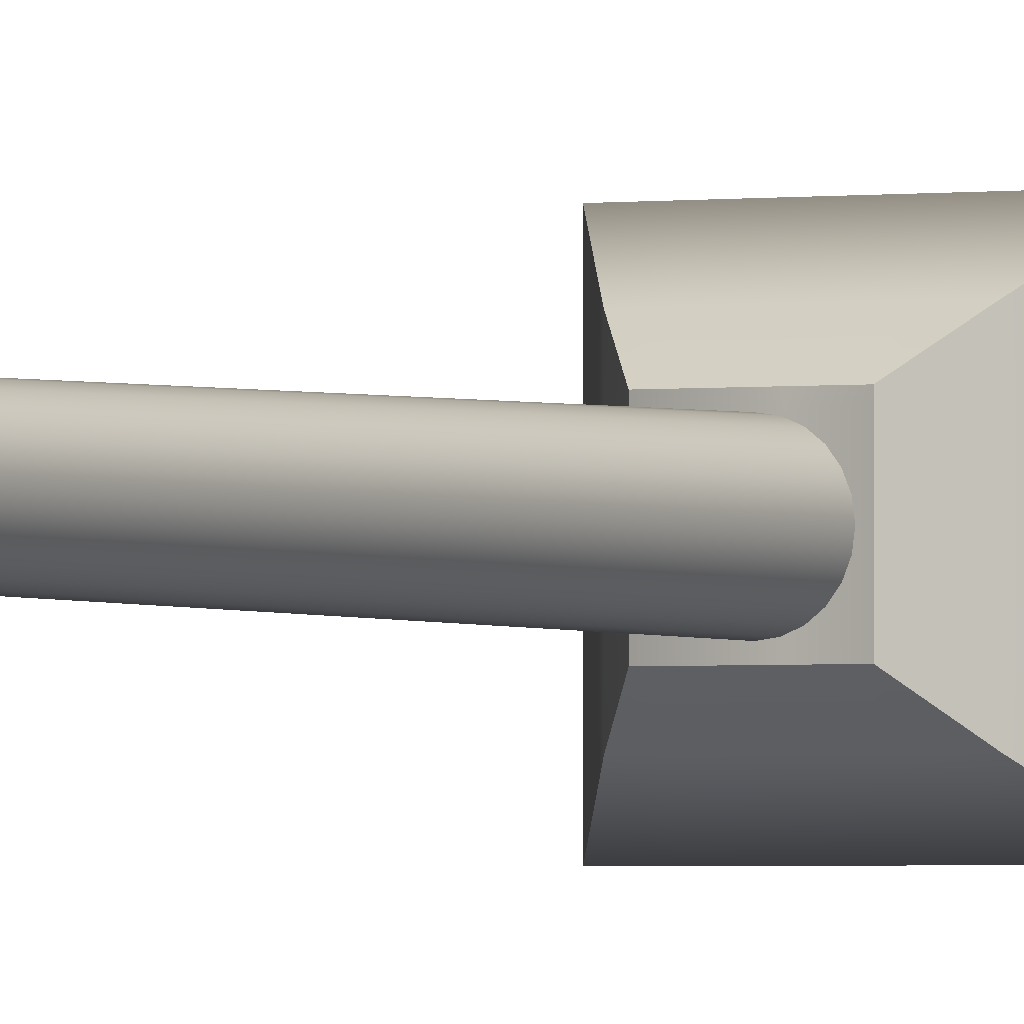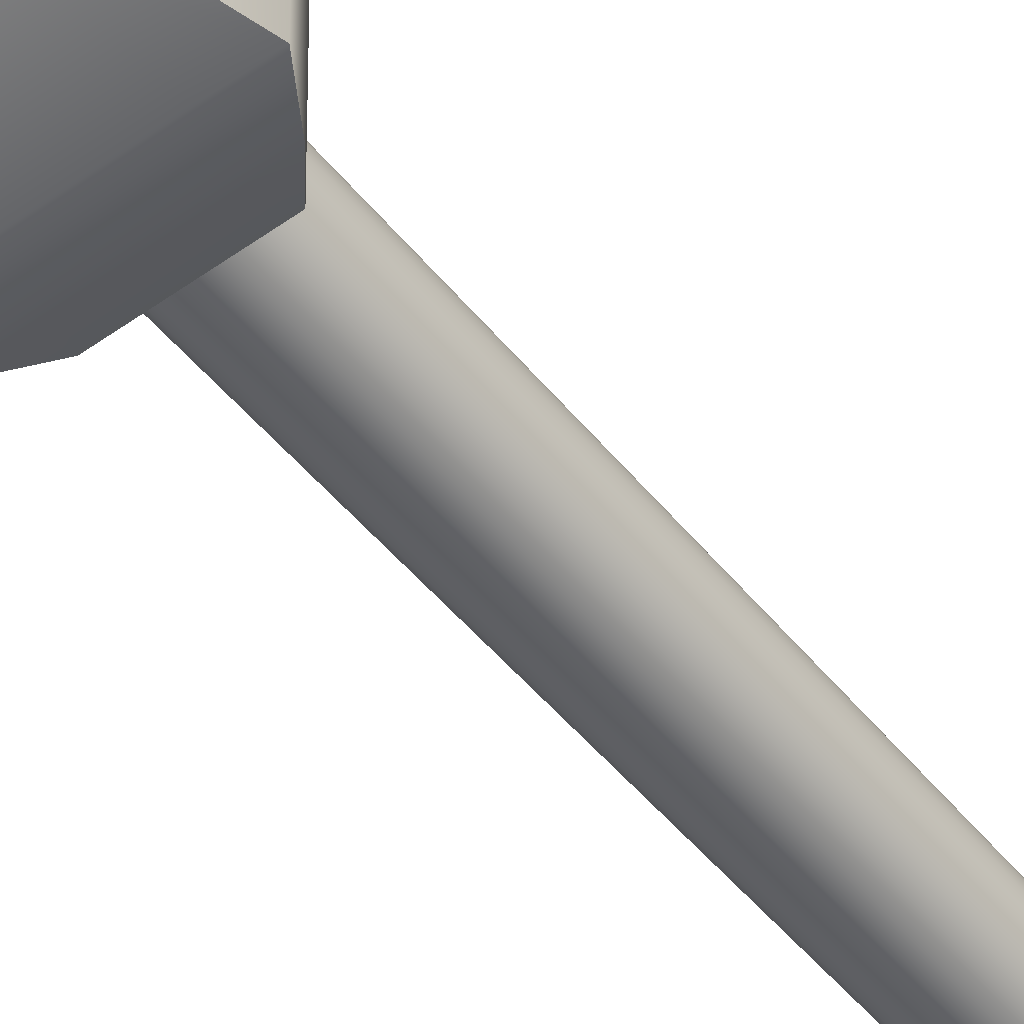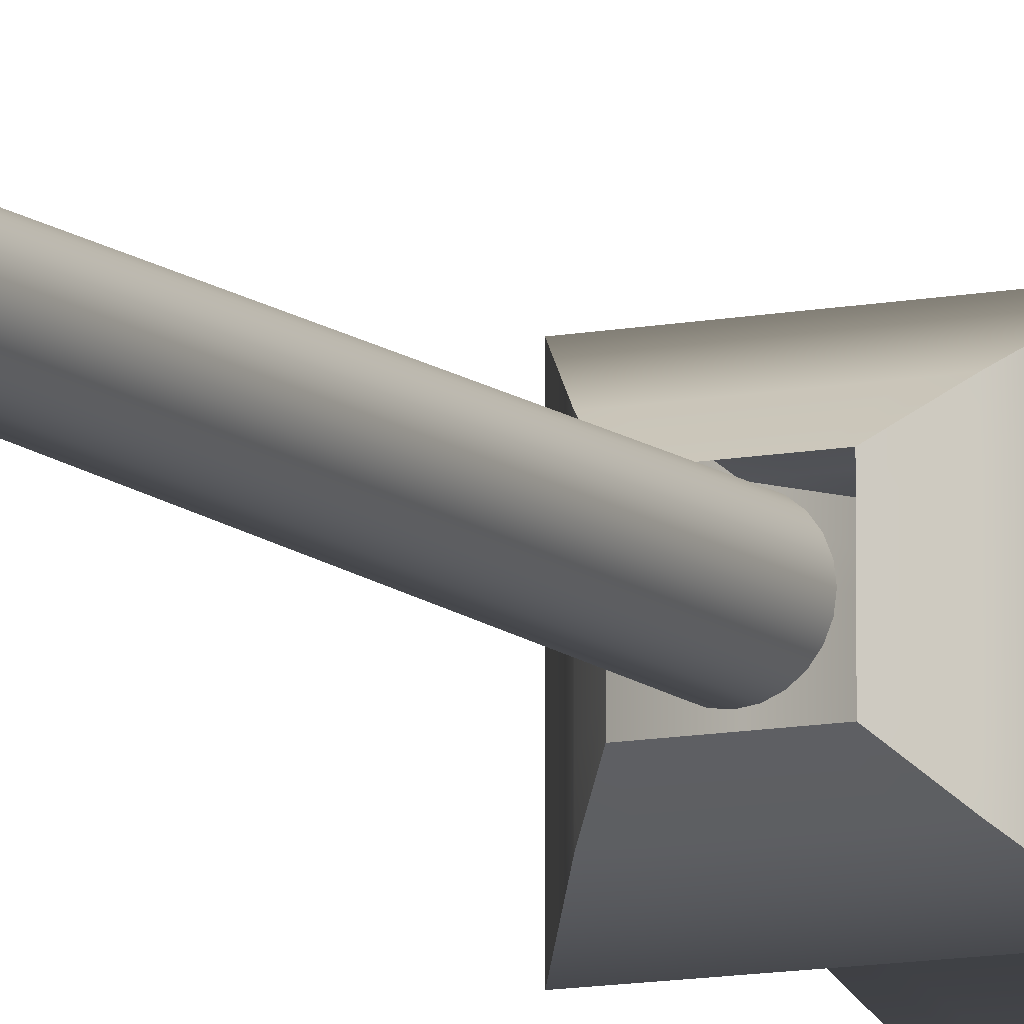
<metadata>
{"format":"obj","ext":"obj","renderer":"f3d","projection":"perspective","resolution":1024,"background":"white","views":[{"elev":-1.7,"azim":29.3,"up":"+Y"},{"elev":-52.4,"azim":-141.5,"up":"+Y"},{"elev":-10.8,"azim":26.6,"up":"+Y"}]}
</metadata>
<code>
v  -0.02409 0.03496 0.2362
v  -0.03929 0.01977 0.2177
v  -0.02619 0.01977 0.2177
v  -0.01606 0.03496 0.2362
v  -0.0131 0.01977 0.2177
v  -0.008031 0.03496 0.2362
v  0 0.01977 0.2177
v  0 0.03496 0.2362
v  0.0131 0.01977 0.2177
v  0.008031 0.03496 0.2362
v  0.02619 0.01977 0.2177
v  0.01606 0.03496 0.2362
v  0.03929 0.01977 0.2177
v  0.02409 0.03496 0.2362
v  -0.05894 0.000479 0.1898
v  -0.03925 0.000479 0.1898
v  -0.01957 0.000479 0.1898
v  0.000119 0.000479 0.1898
v  0.0198 0.000479 0.1898
v  0.03949 0.000479 0.1898
v  0.05917 0.000479 0.1898
v  -0.03679 0.02262 0.155
v  -0.02449 0.02262 0.155
v  -0.01218 0.02262 0.155
v  0.000119 0.02262 0.155
v  0.01242 0.02262 0.155
v  0.02473 0.02262 0.155
v  0.03703 0.02262 0.155
v  -0.05906 0 0
v  -0.03937 0 0
v  -0.01969 0 0
v  0 0 0
v  0.01969 0 0
v  0.03937 0 0
v  0.05906 0 0
v  -0.05906 0 -0.05906
v  -0.03937 0 -0.05906
v  -0.01969 0 -0.05906
v  0 0 -0.05906
v  0.01969 0 -0.05906
v  0.03937 0 -0.05906
v  0.05906 0 -0.05906
v  -0.05906 0 -0.1181
v  -0.03937 0 -0.1181
v  -0.01969 0 -0.1181
v  0 0 -0.1181
v  0.01969 0 -0.1181
v  0.03937 0 -0.1181
v  0.05906 0 -0.1181
v  -0.05906 0 -0.1772
v  -0.03937 0 -0.1772
v  -0.01969 0 -0.1772
v  0 0 -0.1772
v  0.01969 0 -0.1772
v  0.03937 0 -0.1772
v  0.05906 0 -0.1772
v  -0.04349 0.01557 -0.2362
v  -0.02899 0.01557 -0.2362
v  -0.0145 0.01557 -0.2362
v  0 0.01557 -0.2362
v  0.0145 0.01557 -0.2362
v  0.02899 0.01557 -0.2362
v  0.04349 0.01557 -0.2362
v  -0.05906 0 -0.2953
v  -0.03937 0 -0.2953
v  -0.01969 0 -0.2953
v  0 0 -0.2953
v  0.01969 0 -0.2953
v  0.03937 0 -0.2953
v  0.05906 0 -0.2953
v  -0.02409 0.08315 0.2362
v  -0.01606 0.08315 0.2362
v  -0.02619 0.09834 0.2177
v  -0.03929 0.09834 0.2177
v  -0.008031 0.08315 0.2362
v  -0.0131 0.09834 0.2177
v  0 0.08315 0.2362
v  0 0.09834 0.2177
v  0.008031 0.08315 0.2362
v  0.0131 0.09834 0.2177
v  0.01606 0.08315 0.2362
v  0.02619 0.09834 0.2177
v  0.02409 0.08315 0.2362
v  0.03929 0.09834 0.2177
v  -0.03925 0.1186 0.1898
v  -0.05894 0.1186 0.1898
v  -0.01957 0.1186 0.1898
v  0.000119 0.1186 0.1898
v  0.0198 0.1186 0.1898
v  0.03949 0.1186 0.1898
v  0.05917 0.1186 0.1898
v  -0.02449 0.09645 0.155
v  -0.03679 0.09645 0.155
v  -0.01218 0.09645 0.155
v  0.000119 0.09645 0.155
v  0.01242 0.09645 0.155
v  0.02473 0.09645 0.155
v  0.03703 0.09645 0.155
v  -0.03937 0.1181 0
v  -0.05906 0.1181 0
v  -0.01969 0.1181 0
v  0 0.1181 0
v  0.01969 0.1181 0
v  0.03937 0.1181 0
v  0.05906 0.1181 0
v  -0.03937 0.1181 -0.05906
v  -0.05906 0.1181 -0.05906
v  -0.01969 0.1181 -0.05906
v  0 0.1181 -0.05906
v  0.01969 0.1181 -0.05906
v  0.03937 0.1181 -0.05906
v  0.05906 0.1181 -0.05906
v  -0.03937 0.1181 -0.1181
v  -0.05906 0.1181 -0.1181
v  -0.01969 0.1181 -0.1181
v  0 0.1181 -0.1181
v  0.01969 0.1181 -0.1181
v  0.03937 0.1181 -0.1181
v  0.05906 0.1181 -0.1181
v  -0.03937 0.1181 -0.1772
v  -0.05906 0.1181 -0.1772
v  -0.01969 0.1181 -0.1772
v  0 0.1181 -0.1772
v  0.01969 0.1181 -0.1772
v  0.03937 0.1181 -0.1772
v  0.05906 0.1181 -0.1772
v  -0.02899 0.1025 -0.2362
v  -0.04349 0.1025 -0.2362
v  -0.0145 0.1025 -0.2362
v  0 0.1025 -0.2362
v  0.0145 0.1025 -0.2362
v  0.02899 0.1025 -0.2362
v  0.04349 0.1025 -0.2362
v  -0.03937 0.1181 -0.2953
v  -0.05906 0.1181 -0.2953
v  -0.01969 0.1181 -0.2953
v  0 0.1181 -0.2953
v  0.01969 0.1181 -0.2953
v  0.03937 0.1181 -0.2953
v  0.05906 0.1181 -0.2953
v  0.03929 0.03548 0.2177
v  0.02409 0.0446 0.2362
v  0.05917 0.0241 0.1898
v  0.03703 0.03739 0.155
v  0.05906 0.02362 0
v  0.05906 0.02362 -0.05906
v  0.05906 0.02362 -0.1181
v  0.05906 0.02362 -0.1772
v  0.04349 0.03296 -0.2362
v  0.05906 0.02362 -0.2953
v  0.03929 0.0512 0.2177
v  0.02409 0.05424 0.2362
v  0.05917 0.04772 0.1898
v  0.03703 0.05215 0.155
v  0.05906 0.04724 0
v  0.05906 0.04724 -0.05906
v  0.05906 0.04724 -0.1181
v  0.05906 0.04724 -0.1772
v  0.04349 0.05036 -0.2362
v  0.05906 0.04724 -0.2953
v  0.03929 0.06691 0.2177
v  0.02409 0.06387 0.2362
v  0.05917 0.07135 0.1898
v  0.03703 0.06692 0.155
v  0.05906 0.07087 0
v  0.05906 0.07087 -0.05906
v  0.05906 0.07087 -0.1181
v  0.05906 0.07087 -0.1772
v  0.04349 0.06775 -0.2362
v  0.05906 0.07087 -0.2953
v  0.03929 0.08263 0.2177
v  0.02409 0.07351 0.2362
v  0.05917 0.09497 0.1898
v  0.03703 0.08168 0.155
v  0.05906 0.09449 0
v  0.05906 0.09449 -0.05906
v  0.05906 0.09449 -0.1181
v  0.05906 0.09449 -0.1772
v  0.04349 0.08515 -0.2362
v  0.05906 0.09449 -0.2953
v  0.03937 0.02362 -0.2953
v  0.01969 0.02362 -0.2953
v  -0 0.02362 -0.2953
v  -0.01969 0.02362 -0.2953
v  -0.03937 0.02362 -0.2953
v  -0.05906 0.02362 -0.2953
v  0.03937 0.04724 -0.2953
v  0.01969 0.04724 -0.2953
v  -0 0.04724 -0.2953
v  -0.01969 0.04724 -0.2953
v  -0.03937 0.04724 -0.2953
v  -0.05906 0.04724 -0.2953
v  0.03937 0.07087 -0.2953
v  0.01969 0.07087 -0.2953
v  -0 0.07087 -0.2953
v  -0.01969 0.07087 -0.2953
v  -0.03937 0.07087 -0.2953
v  -0.05906 0.07087 -0.2953
v  0.03937 0.09449 -0.2953
v  0.01969 0.09449 -0.2953
v  -0 0.09449 -0.2953
v  -0.01969 0.09449 -0.2953
v  -0.03937 0.09449 -0.2953
v  -0.05906 0.09449 -0.2953
v  -0.04349 0.03296 -0.2362
v  -0.05906 0.02362 -0.1772
v  -0.05906 0.02362 -0.1181
v  -0.05906 0.02362 -0.05906
v  -0.05906 0.02362 -0
v  -0.03679 0.03739 0.155
v  -0.05894 0.0241 0.1898
v  -0.03929 0.03548 0.2177
v  -0.02409 0.0446 0.2362
v  -0.04349 0.05036 -0.2362
v  -0.05906 0.04724 -0.1772
v  -0.05906 0.04724 -0.1181
v  -0.05906 0.04724 -0.05906
v  -0.05906 0.04724 -0
v  -0.03679 0.05215 0.155
v  -0.05894 0.04772 0.1898
v  -0.03929 0.0512 0.2177
v  -0.02409 0.05424 0.2362
v  -0.04349 0.06775 -0.2362
v  -0.05906 0.07087 -0.1772
v  -0.05906 0.07087 -0.1181
v  -0.05906 0.07087 -0.05906
v  -0.05906 0.07087 -0
v  -0.03679 0.06692 0.155
v  -0.05894 0.07135 0.1898
v  -0.03929 0.06691 0.2177
v  -0.02409 0.06387 0.2362
v  -0.04349 0.08515 -0.2362
v  -0.05906 0.09449 -0.1772
v  -0.05906 0.09449 -0.1181
v  -0.05906 0.09449 -0.05906
v  -0.05906 0.09449 -0
v  -0.03679 0.08168 0.155
v  -0.05894 0.09497 0.1898
v  -0.03929 0.08263 0.2177
v  -0.02409 0.07351 0.2362
g schroevendraaier_grip
f 1 2 3 4
f 4 3 5 6
f 6 5 7 8
f 8 7 9 10
f 10 9 11 12
f 12 11 13 14
f 2 15 16 3
f 3 16 17 5
f 5 17 18 7
f 7 18 19 9
f 9 19 20 11
f 11 20 21 13
f 15 22 23 16
f 16 23 24 17
f 17 24 25 18
f 18 25 26 19
f 19 26 27 20
f 20 27 28 21
f 22 29 30 23
f 23 30 31 24
f 24 31 32 25
f 25 32 33 26
f 26 33 34 27
f 27 34 35 28
f 29 36 37 30
f 30 37 38 31
f 31 38 39 32
f 32 39 40 33
f 33 40 41 34
f 34 41 42 35
f 36 43 44 37
f 37 44 45 38
f 38 45 46 39
f 39 46 47 40
f 40 47 48 41
f 41 48 49 42
f 43 50 51 44
f 44 51 52 45
f 45 52 53 46
f 46 53 54 47
f 47 54 55 48
f 48 55 56 49
f 50 57 58 51
f 51 58 59 52
f 52 59 60 53
f 53 60 61 54
f 54 61 62 55
f 55 62 63 56
f 57 64 65 58
f 58 65 66 59
f 59 66 67 60
f 60 67 68 61
f 61 68 69 62
f 62 69 70 63
f 71 72 73 74
f 72 75 76 73
f 75 77 78 76
f 77 79 80 78
f 79 81 82 80
f 81 83 84 82
f 74 73 85 86
f 73 76 87 85
f 76 78 88 87
f 78 80 89 88
f 80 82 90 89
f 82 84 91 90
f 86 85 92 93
f 85 87 94 92
f 87 88 95 94
f 88 89 96 95
f 89 90 97 96
f 90 91 98 97
f 93 92 99 100
f 92 94 101 99
f 94 95 102 101
f 95 96 103 102
f 96 97 104 103
f 97 98 105 104
f 100 99 106 107
f 99 101 108 106
f 101 102 109 108
f 102 103 110 109
f 103 104 111 110
f 104 105 112 111
f 107 106 113 114
f 106 108 115 113
f 108 109 116 115
f 109 110 117 116
f 110 111 118 117
f 111 112 119 118
f 114 113 120 121
f 113 115 122 120
f 115 116 123 122
f 116 117 124 123
f 117 118 125 124
f 118 119 126 125
f 121 120 127 128
f 120 122 129 127
f 122 123 130 129
f 123 124 131 130
f 124 125 132 131
f 125 126 133 132
f 128 127 134 135
f 127 129 136 134
f 129 130 137 136
f 130 131 138 137
f 131 132 139 138
f 132 133 140 139
f 14 13 141 142
f 13 21 143 141
f 21 28 144 143
f 28 35 145 144
f 35 42 146 145
f 42 49 147 146
f 49 56 148 147
f 56 63 149 148
f 63 70 150 149
f 142 141 151 152
f 141 143 153 151
f 143 144 154 153
f 144 145 155 154
f 145 146 156 155
f 146 147 157 156
f 147 148 158 157
f 148 149 159 158
f 149 150 160 159
f 152 151 161 162
f 151 153 163 161
f 153 154 164 163
f 154 155 165 164
f 155 156 166 165
f 156 157 167 166
f 157 158 168 167
f 158 159 169 168
f 159 160 170 169
f 162 161 171 172
f 161 163 173 171
f 163 164 174 173
f 164 165 175 174
f 165 166 176 175
f 166 167 177 176
f 167 168 178 177
f 168 169 179 178
f 169 170 180 179
f 172 171 84 83
f 171 173 91 84
f 173 174 98 91
f 174 175 105 98
f 175 176 112 105
f 176 177 119 112
f 177 178 126 119
f 178 179 133 126
f 179 180 140 133
f 70 69 181 150
f 69 68 182 181
f 68 67 183 182
f 67 66 184 183
f 66 65 185 184
f 65 64 186 185
f 150 181 187 160
f 181 182 188 187
f 182 183 189 188
f 183 184 190 189
f 184 185 191 190
f 185 186 192 191
f 160 187 193 170
f 187 188 194 193
f 188 189 195 194
f 189 190 196 195
f 190 191 197 196
f 191 192 198 197
f 170 193 199 180
f 193 194 200 199
f 194 195 201 200
f 195 196 202 201
f 196 197 203 202
f 197 198 204 203
f 180 199 139 140
f 199 200 138 139
f 200 201 137 138
f 201 202 136 137
f 202 203 134 136
f 203 204 135 134
f 64 57 205 186
f 57 50 206 205
f 50 43 207 206
f 43 36 208 207
f 36 29 209 208
f 29 22 210 209
f 22 15 211 210
f 15 2 212 211
f 2 1 213 212
f 186 205 214 192
f 205 206 215 214
f 206 207 216 215
f 207 208 217 216
f 208 209 218 217
f 209 210 219 218
f 210 211 220 219
f 211 212 221 220
f 212 213 222 221
f 192 214 223 198
f 214 215 224 223
f 215 216 225 224
f 216 217 226 225
f 217 218 227 226
f 218 219 228 227
f 219 220 229 228
f 220 221 230 229
f 221 222 231 230
f 198 223 232 204
f 223 224 233 232
f 224 225 234 233
f 225 226 235 234
f 226 227 236 235
f 227 228 237 236
f 228 229 238 237
f 229 230 239 238
f 230 231 240 239
f 204 232 128 135
f 232 233 121 128
f 233 234 114 121
f 234 235 107 114
f 235 236 100 107
f 236 237 93 100
f 237 238 86 93
f 238 239 74 86
f 239 240 71 74
v  0 0.05899 0.2349
v  0.01717 0.0689 0.2349
v  0.01915 0.06412 0.2349
v  0.01983 0.05899 0.2349
v  0.009914 0.07616 0.2349
v  0.01402 0.07301 0.2349
v  0 0.07881 0.2349
v  0.005132 0.07814 0.2349
v  -0.009914 0.07616 0.2349
v  -0.005132 0.07814 0.2349
v  -0.01717 0.0689 0.2349
v  -0.01402 0.07301 0.2349
v  -0.01983 0.05899 0.2349
v  -0.01915 0.06412 0.2349
v  -0.01717 0.04907 0.2349
v  -0.01915 0.05385 0.2349
v  -0.009914 0.04181 0.2349
v  -0.01402 0.04496 0.2349
v  -0 0.03916 0.2349
v  -0.005132 0.03983 0.2349
v  0.009914 0.04181 0.2349
v  0.005132 0.03983 0.2349
v  0.01717 0.04907 0.2349
v  0.01402 0.04496 0.2349
v  0.01915 0.05385 0.2349
v  0.01777 0.06375 0.3753
v  0.0184 0.05899 0.3753
v  0.01593 0.06818 0.3753
v  0.01301 0.07199 0.3753
v  0.009198 0.07492 0.3753
v  0.004761 0.07675 0.3753
v  0 0.07738 0.3753
v  -0.004761 0.07675 0.3753
v  -0.009198 0.07492 0.3753
v  -0.01301 0.07199 0.3753
v  -0.01593 0.06818 0.3753
v  -0.01777 0.06375 0.3753
v  -0.0184 0.05899 0.3753
v  -0.01777 0.05422 0.3753
v  -0.01593 0.04979 0.3753
v  -0.01301 0.04598 0.3753
v  -0.009198 0.04305 0.3753
v  -0.004761 0.04122 0.3753
v  -0 0.04059 0.3753
v  0.004761 0.04122 0.3753
v  0.009198 0.04305 0.3753
v  0.01301 0.04598 0.3753
v  0.01593 0.04979 0.3753
v  0.01777 0.05422 0.3753
v  0.01638 0.06338 0.5157
v  0.01696 0.05899 0.5157
v  0.01469 0.06747 0.5157
v  0.01199 0.07098 0.5157
v  0.008481 0.07367 0.5157
v  0.00439 0.07537 0.5157
v  0 0.07595 0.5157
v  -0.00439 0.07537 0.5157
v  -0.008481 0.07367 0.5157
v  -0.01199 0.07098 0.5157
v  -0.01469 0.06747 0.5157
v  -0.01638 0.06338 0.5157
v  -0.01696 0.05899 0.5157
v  -0.01638 0.05459 0.5157
v  -0.01469 0.0505 0.5157
v  -0.01199 0.04699 0.5157
v  -0.008481 0.0443 0.5157
v  -0.00439 0.0426 0.5157
v  -0 0.04202 0.5157
v  0.00439 0.0426 0.5157
v  0.008481 0.0443 0.5157
v  0.01199 0.04699 0.5157
v  0.01469 0.0505 0.5157
v  0.01638 0.05459 0.5157
v  0.015 0.063 0.656
v  0.01553 0.05899 0.656
v  0.01345 0.06675 0.656
v  0.01098 0.06996 0.656
v  0.007764 0.07243 0.656
v  0.004019 0.07398 0.656
v  0 0.07451 0.656
v  -0.004019 0.07398 0.656
v  -0.007764 0.07243 0.656
v  -0.01098 0.06996 0.656
v  -0.01345 0.06675 0.656
v  -0.015 0.063 0.656
v  -0.01553 0.05899 0.656
v  -0.015 0.05497 0.656
v  -0.01345 0.05122 0.656
v  -0.01098 0.048 0.656
v  -0.007764 0.04554 0.656
v  -0.004019 0.04399 0.656
v  -0 0.04346 0.656
v  0.004019 0.04399 0.656
v  0.007764 0.04554 0.656
v  0.01098 0.048 0.656
v  0.01345 0.05122 0.656
v  0.015 0.05497 0.656
v  0.01361 0.06263 0.7964
v  0.01409 0.05899 0.7964
v  0.01221 0.06603 0.7964
v  0.009966 0.06895 0.7964
v  0.007047 0.07119 0.7964
v  0.003648 0.0726 0.7964
v  0 0.07308 0.7964
v  -0.003648 0.0726 0.7964
v  -0.007047 0.07119 0.7964
v  -0.009966 0.06895 0.7964
v  -0.01221 0.06603 0.7964
v  -0.01361 0.06263 0.7964
v  -0.01409 0.05899 0.7964
v  -0.01361 0.05534 0.7964
v  -0.01221 0.05194 0.7964
v  -0.009966 0.04902 0.7964
v  -0.007047 0.04678 0.7964
v  -0.003648 0.04537 0.7964
v  -0 0.04489 0.7964
v  0.003648 0.04537 0.7964
v  0.007047 0.04678 0.7964
v  0.009966 0.04902 0.7964
v  0.01221 0.05194 0.7964
v  0.01361 0.05534 0.7964
v  0.01223 0.06226 0.9368
v  0.01266 0.05899 0.9368
v  0.01097 0.06532 0.9368
v  0.008953 0.06794 0.9368
v  0.00633 0.06995 0.9368
v  0.003277 0.07122 0.9368
v  0 0.07165 0.9368
v  -0.003277 0.07122 0.9368
v  -0.00633 0.06995 0.9368
v  -0.008953 0.06794 0.9368
v  -0.01097 0.06532 0.9368
v  -0.01223 0.06226 0.9368
v  -0.01266 0.05899 0.9368
v  -0.01223 0.05571 0.9368
v  -0.01097 0.05266 0.9368
v  -0.008953 0.05003 0.9368
v  -0.00633 0.04802 0.9368
v  -0.003277 0.04676 0.9368
v  -0 0.04632 0.9368
v  0.003277 0.04676 0.9368
v  0.00633 0.04802 0.9368
v  0.008953 0.05003 0.9368
v  0.01097 0.05266 0.9368
v  0.01223 0.05571 0.9368
v  0 0.05899 0.9368
g schroevendraaier_kop
f 241 242 243 244
f 241 245 246 242
f 241 247 248 245
f 241 249 250 247
f 241 251 252 249
f 241 253 254 251
f 241 255 256 253
f 241 257 258 255
f 241 259 260 257
f 241 261 262 259
f 241 263 264 261
f 241 244 265 263
f 244 243 266 267
f 243 242 268 266
f 242 246 269 268
f 246 245 270 269
f 245 248 271 270
f 248 247 272 271
f 247 250 273 272
f 250 249 274 273
f 249 252 275 274
f 252 251 276 275
f 251 254 277 276
f 254 253 278 277
f 253 256 279 278
f 256 255 280 279
f 255 258 281 280
f 258 257 282 281
f 257 260 283 282
f 260 259 284 283
f 259 262 285 284
f 262 261 286 285
f 261 264 287 286
f 264 263 288 287
f 263 265 289 288
f 265 244 267 289
f 267 266 290 291
f 266 268 292 290
f 268 269 293 292
f 269 270 294 293
f 270 271 295 294
f 271 272 296 295
f 272 273 297 296
f 273 274 298 297
f 274 275 299 298
f 275 276 300 299
f 276 277 301 300
f 277 278 302 301
f 278 279 303 302
f 279 280 304 303
f 280 281 305 304
f 281 282 306 305
f 282 283 307 306
f 283 284 308 307
f 284 285 309 308
f 285 286 310 309
f 286 287 311 310
f 287 288 312 311
f 288 289 313 312
f 289 267 291 313
f 291 290 314 315
f 290 292 316 314
f 292 293 317 316
f 293 294 318 317
f 294 295 319 318
f 295 296 320 319
f 296 297 321 320
f 297 298 322 321
f 298 299 323 322
f 299 300 324 323
f 300 301 325 324
f 301 302 326 325
f 302 303 327 326
f 303 304 328 327
f 304 305 329 328
f 305 306 330 329
f 306 307 331 330
f 307 308 332 331
f 308 309 333 332
f 309 310 334 333
f 310 311 335 334
f 311 312 336 335
f 312 313 337 336
f 313 291 315 337
f 315 314 338 339
f 314 316 340 338
f 316 317 341 340
f 317 318 342 341
f 318 319 343 342
f 319 320 344 343
f 320 321 345 344
f 321 322 346 345
f 322 323 347 346
f 323 324 348 347
f 324 325 349 348
f 325 326 350 349
f 326 327 351 350
f 327 328 352 351
f 328 329 353 352
f 329 330 354 353
f 330 331 355 354
f 331 332 356 355
f 332 333 357 356
f 333 334 358 357
f 334 335 359 358
f 335 336 360 359
f 336 337 361 360
f 337 315 339 361
f 339 338 362 363
f 338 340 364 362
f 340 341 365 364
f 341 342 366 365
f 342 343 367 366
f 343 344 368 367
f 344 345 369 368
f 345 346 370 369
f 346 347 371 370
f 347 348 372 371
f 348 349 373 372
f 349 350 374 373
f 350 351 375 374
f 351 352 376 375
f 352 353 377 376
f 353 354 378 377
f 354 355 379 378
f 355 356 380 379
f 356 357 381 380
f 357 358 382 381
f 358 359 383 382
f 359 360 384 383
f 360 361 385 384
f 361 339 363 385
f 386 385 363 362
f 386 362 364 365
f 386 365 366 367
f 386 367 368 369
f 386 369 370 371
f 386 371 372 373
f 386 373 374 375
f 386 375 376 377
f 386 377 378 379
f 386 379 380 381
f 386 381 382 383
f 386 383 384 385

</code>
